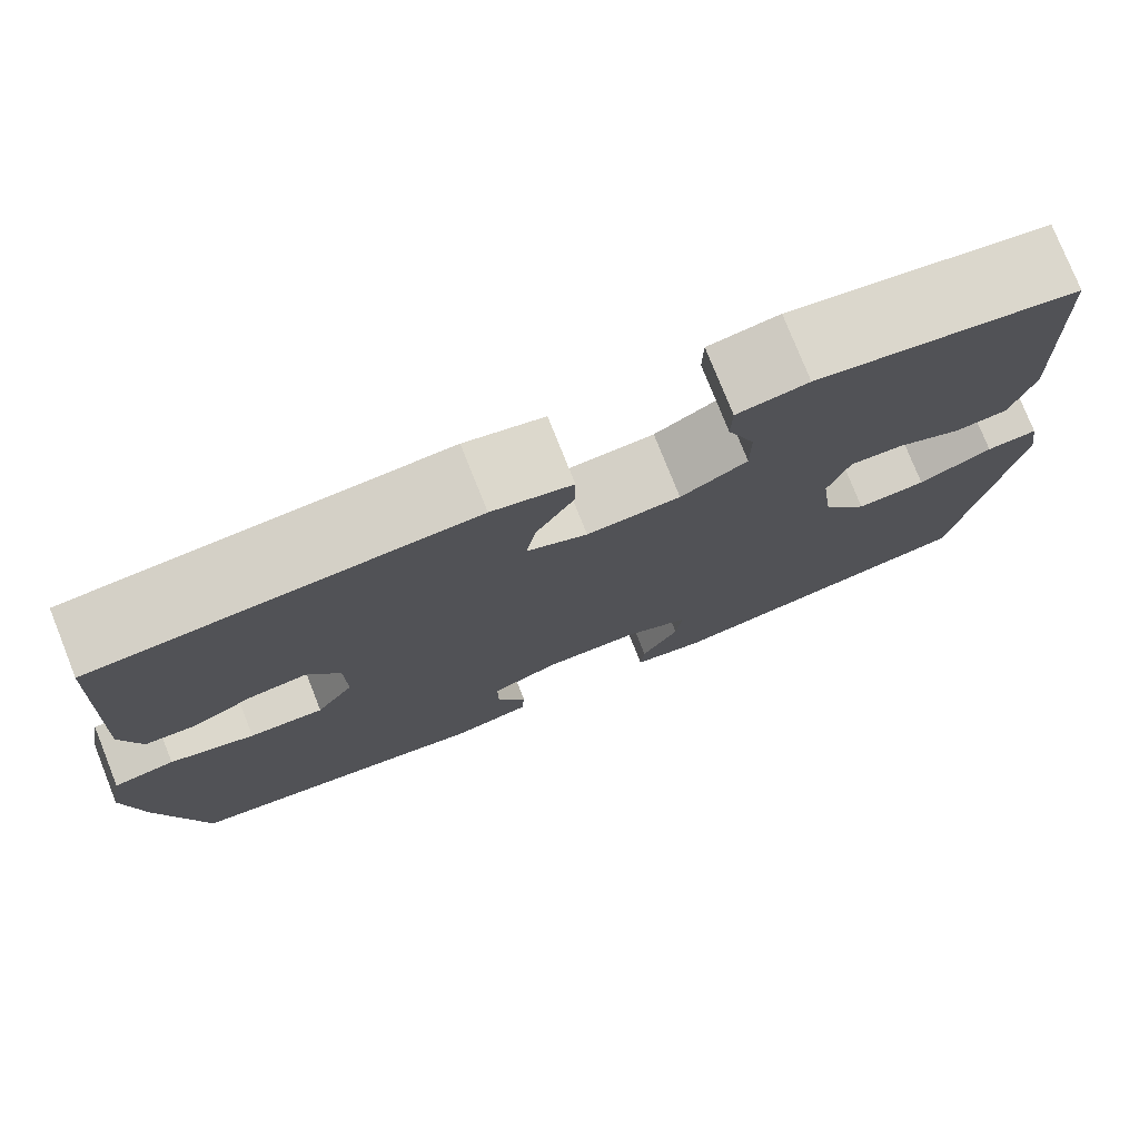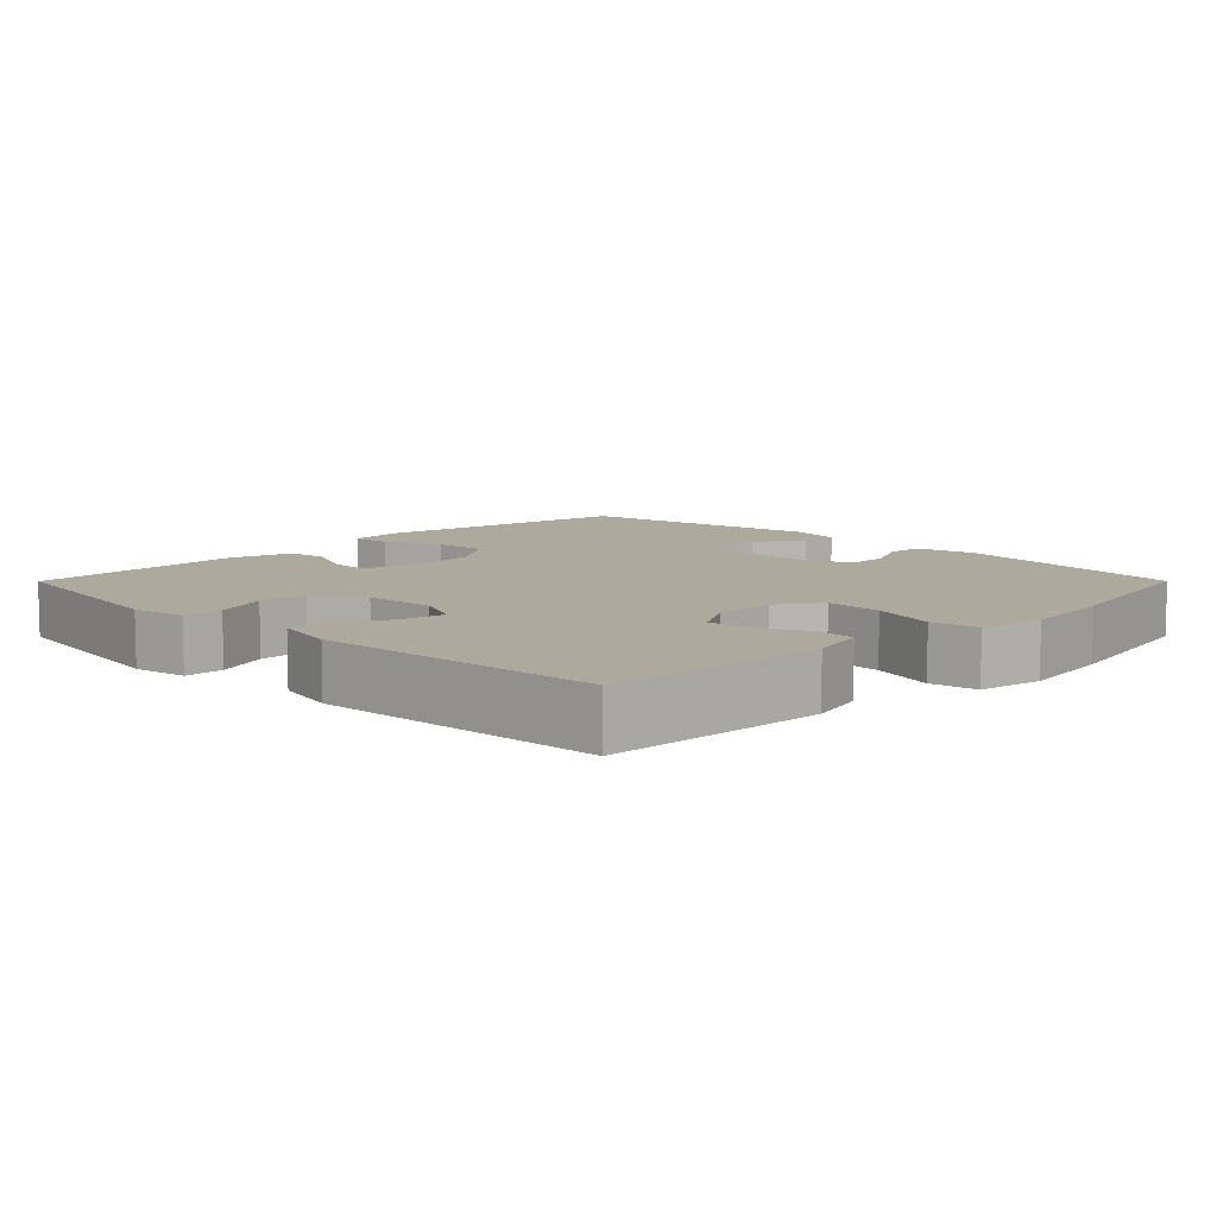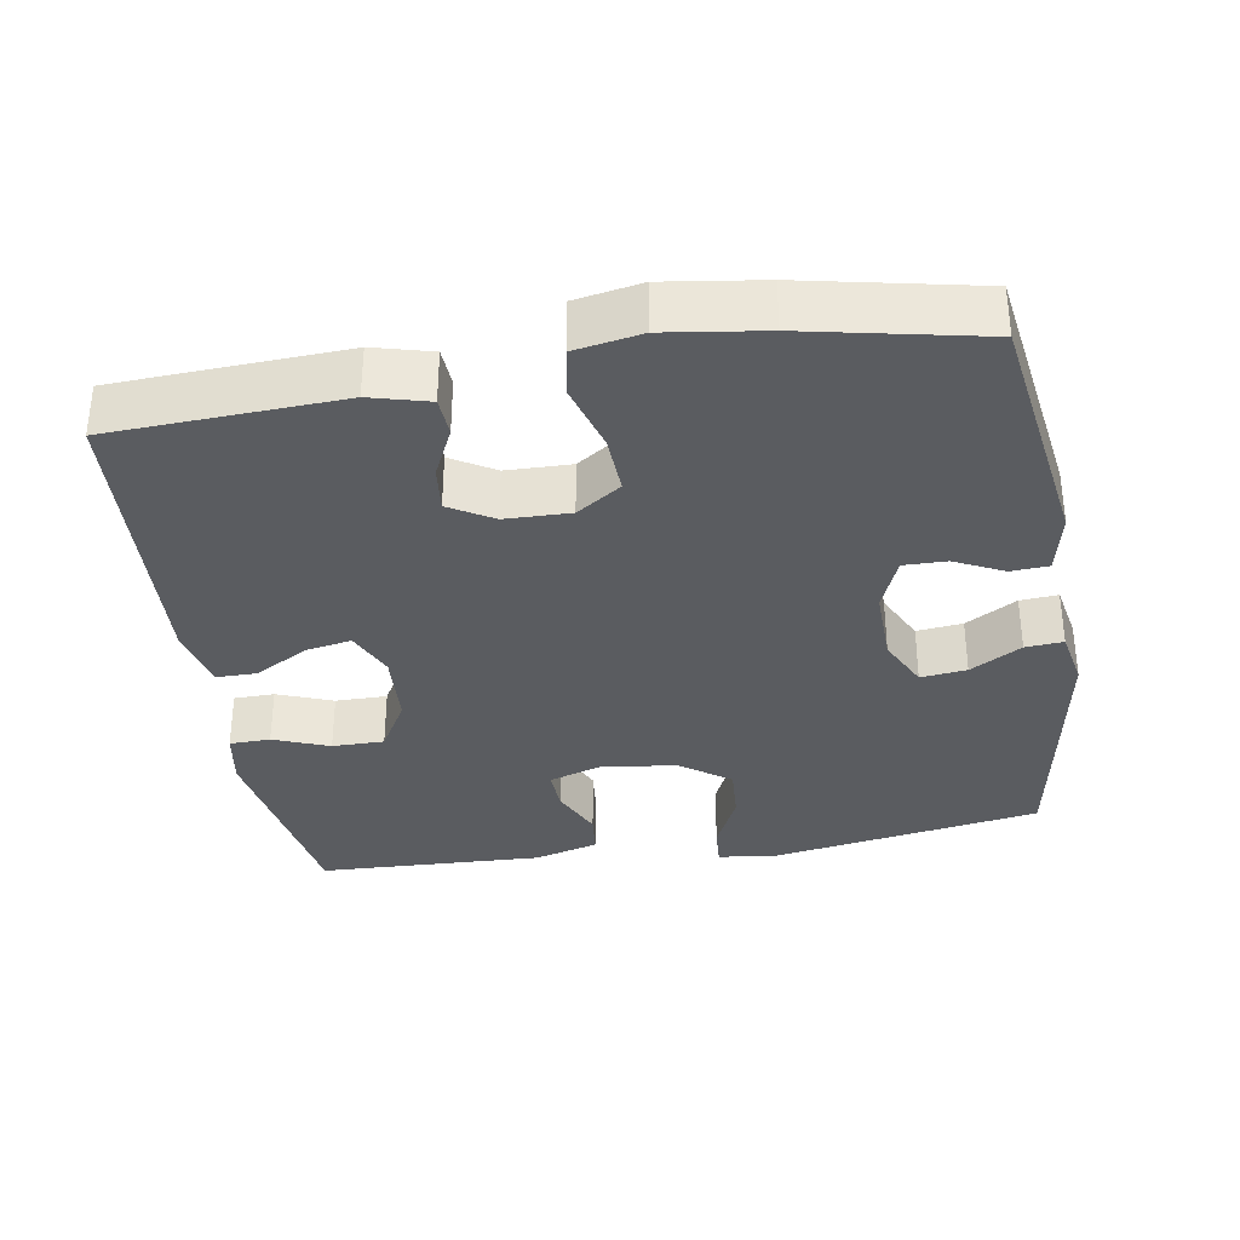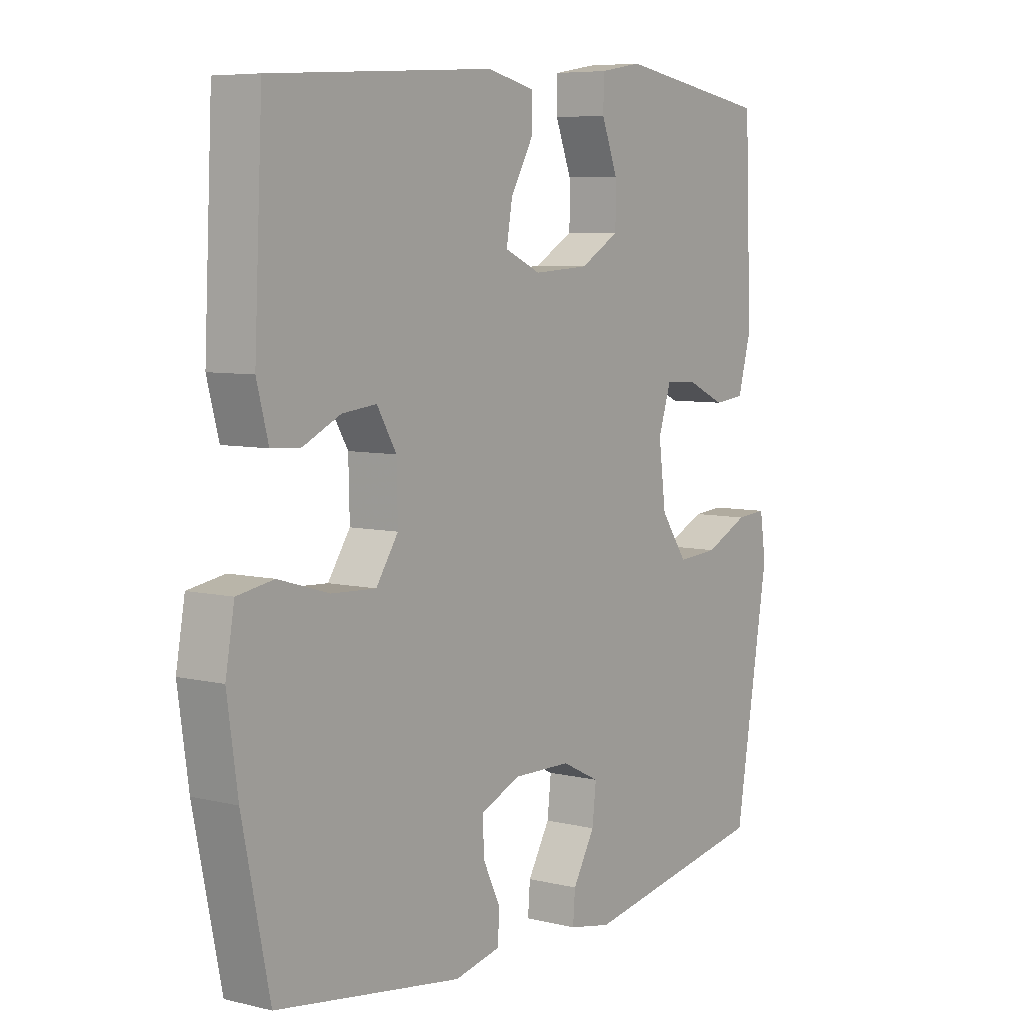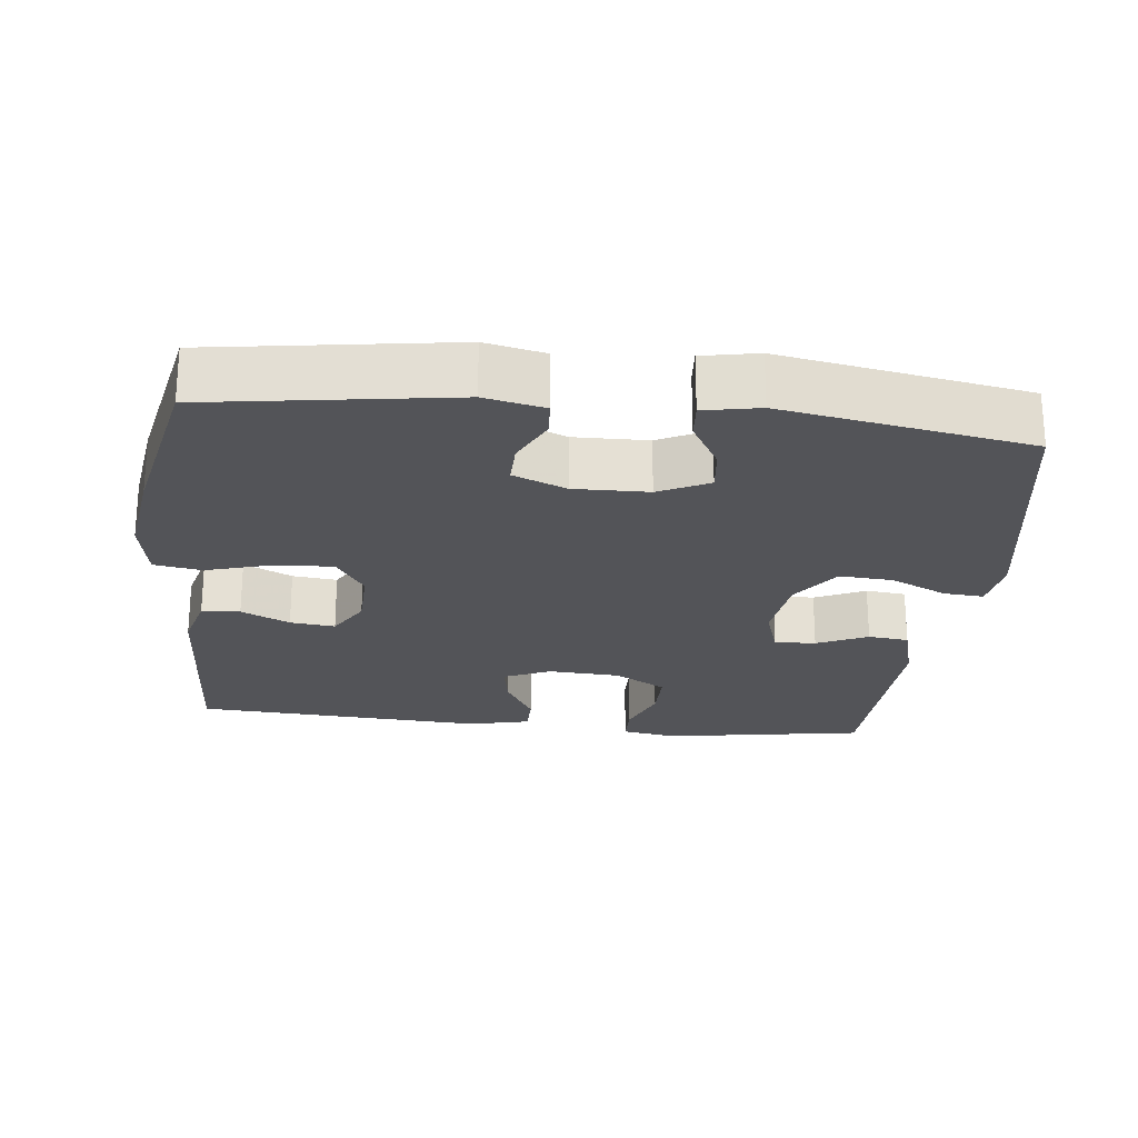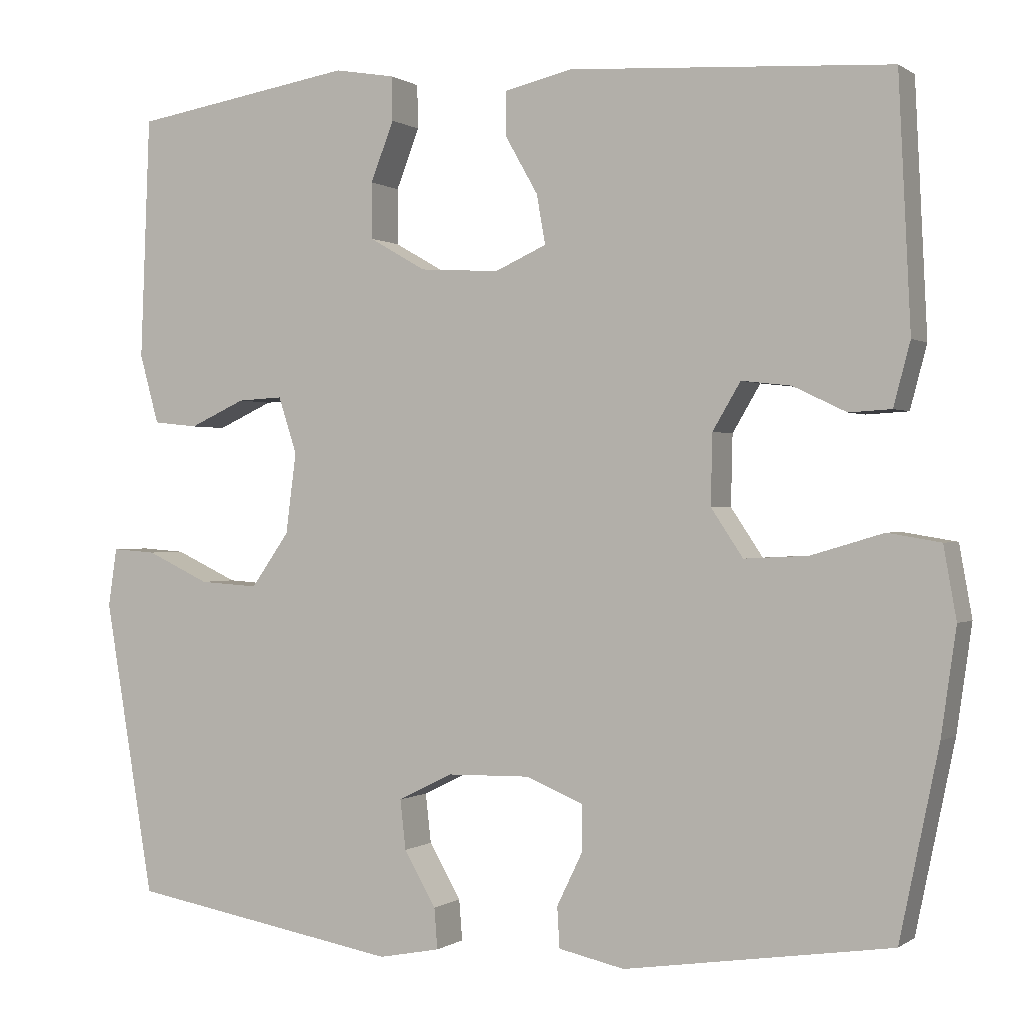
<metadata>
{"format":"obj","ext":"obj","renderer":"f3d","projection":"perspective","resolution":1024,"background":"white","views":[{"elev":77.2,"azim":158.3,"up":"+Z"},{"elev":8.8,"azim":44.9,"up":"+Y"},{"elev":-34.3,"azim":99.4,"up":"+Y"},{"elev":6.7,"azim":125.4,"up":"+Z"},{"elev":-23.6,"azim":173.7,"up":"+Y"},{"elev":0.1,"azim":24.7,"up":"+Z"}]}
</metadata>
<code>
v -0.5 0.07 -0.5
v -0.562 0.07 -0.129
v -0.551 0.07 -0.056
v -0.496 0.07 -0.06
v -0.417 0.07 -0.097
v -0.343 0.07 -0.102
v -0.295 0.07 -0.034
v -0.282 0.07 0.067
v -0.305 0.07 0.138
v -0.362 0.07 0.135
v -0.432 0.07 0.103
v -0.488 0.07 0.109
v -0.512 0.07 0.196
v -0.5 0.07 0.5
v -0.221 0.07 0.546
v -0.145 0.07 0.533
v -0.144 0.07 0.478
v -0.173 0.07 0.403
v -0.173 0.07 0.333
v -0.102 0.07 0.292
v -0.002 0.07 0.286
v 0.063 0.07 0.315
v 0.052 0.07 0.377
v 0.011 0.07 0.449
v 0.011 0.07 0.504
v 0.097 0.07 0.524
v 0.5 0.07 0.5
v 0.515 0.07 0.189
v 0.494 0.07 0.11
v 0.441 0.07 0.107
v 0.374 0.07 0.139
v 0.312 0.07 0.146
v 0.277 0.07 0.087
v 0.275 0.07 -0.001
v 0.315 0.07 -0.061
v 0.395 0.07 -0.057
v 0.486 0.07 -0.03
v 0.552 0.07 -0.041
v 0.568 0.07 -0.131
v 0.549 0.07 -0.264
v 0.5 0.07 -0.5
v 0.165 0.07 -0.55
v 0.082 0.07 -0.532
v 0.079 0.07 -0.481
v 0.111 0.07 -0.415
v 0.112 0.07 -0.357
v 0.039 0.07 -0.327
v -0.064 0.07 -0.329
v -0.133 0.07 -0.363
v -0.126 0.07 -0.425
v -0.086 0.07 -0.494
v -0.082 0.07 -0.545
v -0.159 0.07 -0.56
v -0.5 0 -0.5
v -0.562 0 -0.129
v -0.551 0 -0.056
v -0.496 0 -0.06
v -0.417 0 -0.097
v -0.343 0 -0.102
v -0.295 0 -0.034
v -0.282 0 0.067
v -0.305 0 0.138
v -0.362 0 0.135
v -0.432 0 0.103
v -0.488 0 0.109
v -0.512 0 0.196
v -0.5 0 0.5
v -0.221 0 0.546
v -0.145 0 0.533
v -0.144 0 0.478
v -0.173 0 0.403
v -0.173 0 0.333
v -0.102 0 0.292
v -0.002 0 0.286
v 0.063 0 0.315
v 0.052 0 0.377
v 0.011 0 0.449
v 0.011 0 0.504
v 0.097 0 0.524
v 0.5 0 0.5
v 0.515 0 0.189
v 0.494 0 0.11
v 0.441 0 0.107
v 0.374 0 0.139
v 0.312 0 0.146
v 0.277 0 0.087
v 0.275 0 -0.001
v 0.315 0 -0.061
v 0.395 0 -0.057
v 0.486 0 -0.03
v 0.552 0 -0.041
v 0.568 0 -0.131
v 0.549 0 -0.264
v 0.5 0 -0.5
v 0.165 0 -0.55
v 0.082 0 -0.532
v 0.079 0 -0.481
v 0.111 0 -0.415
v 0.112 0 -0.357
v 0.039 0 -0.327
v -0.064 0 -0.329
v -0.133 0 -0.363
v -0.126 0 -0.425
v -0.086 0 -0.494
v -0.082 0 -0.545
v -0.159 0 -0.56
f 3 4 5
f 2 3 5
f 1 2 5
f 53 1 5
f 52 53 5
f 51 52 5
f 50 51 5
f 49 50 5 6
f 48 49 6 7
f 47 48 7 8
f 46 47 8 9
f 43 44 45
f 42 43 45
f 41 42 45
f 40 41 45
f 39 40 45
f 38 39 45
f 37 38 45
f 36 37 45
f 35 36 45 46
f 34 35 46 9
f 29 30 31
f 28 29 31
f 27 28 31
f 26 27 31
f 25 26 31
f 24 25 31
f 23 24 31
f 22 23 31 32
f 21 22 32 33
f 16 17 18
f 15 16 18
f 14 15 18
f 13 14 18
f 12 13 18
f 11 12 18
f 10 11 18
f 9 10 18 19
f 33 34 9
f 21 33 9
f 20 21 9
f 9 19 20
f 58 57 56
f 58 56 55
f 58 55 54
f 58 54 106
f 58 106 105
f 58 105 104
f 58 104 103
f 59 58 103 102
f 60 59 102 101
f 61 60 101 100
f 62 61 100 99
f 98 97 96
f 98 96 95
f 98 95 94
f 98 94 93
f 98 93 92
f 98 92 91
f 98 91 90
f 98 90 89
f 99 98 89 88
f 62 99 88 87
f 84 83 82
f 84 82 81
f 84 81 80
f 84 80 79
f 84 79 78
f 84 78 77
f 84 77 76
f 85 84 76 75
f 86 85 75 74
f 71 70 69
f 71 69 68
f 71 68 67
f 71 67 66
f 71 66 65
f 71 65 64
f 71 64 63
f 72 71 63 62
f 62 87 86
f 62 86 74
f 62 74 73
f 73 72 62
f 1 54 55 2
f 2 55 56 3
f 3 56 57 4
f 4 57 58 5
f 5 58 59 6
f 6 59 60 7
f 7 60 61 8
f 8 61 62 9
f 9 62 63 10
f 10 63 64 11
f 11 64 65 12
f 12 65 66 13
f 13 66 67 14
f 14 67 68 15
f 15 68 69 16
f 16 69 70 17
f 17 70 71 18
f 18 71 72 19
f 19 72 73 20
f 20 73 74 21
f 21 74 75 22
f 22 75 76 23
f 23 76 77 24
f 24 77 78 25
f 25 78 79 26
f 26 79 80 27
f 27 80 81 28
f 28 81 82 29
f 29 82 83 30
f 30 83 84 31
f 31 84 85 32
f 32 85 86 33
f 33 86 87 34
f 34 87 88 35
f 35 88 89 36
f 36 89 90 37
f 37 90 91 38
f 38 91 92 39
f 39 92 93 40
f 40 93 94 41
f 41 94 95 42
f 42 95 96 43
f 43 96 97 44
f 44 97 98 45
f 45 98 99 46
f 46 99 100 47
f 47 100 101 48
f 48 101 102 49
f 49 102 103 50
f 50 103 104 51
f 51 104 105 52
f 52 105 106 53
f 53 106 54 1

</code>
